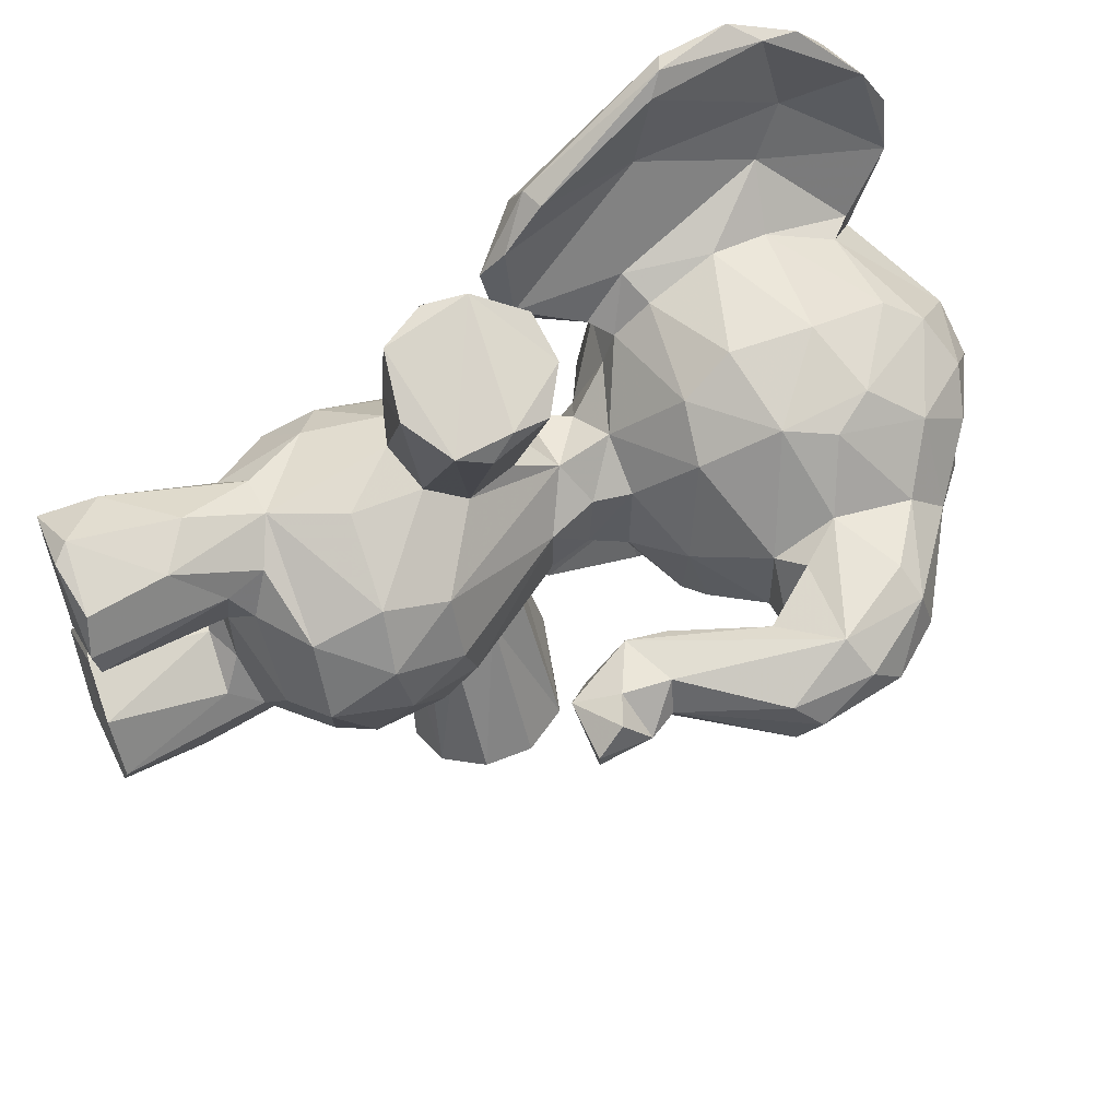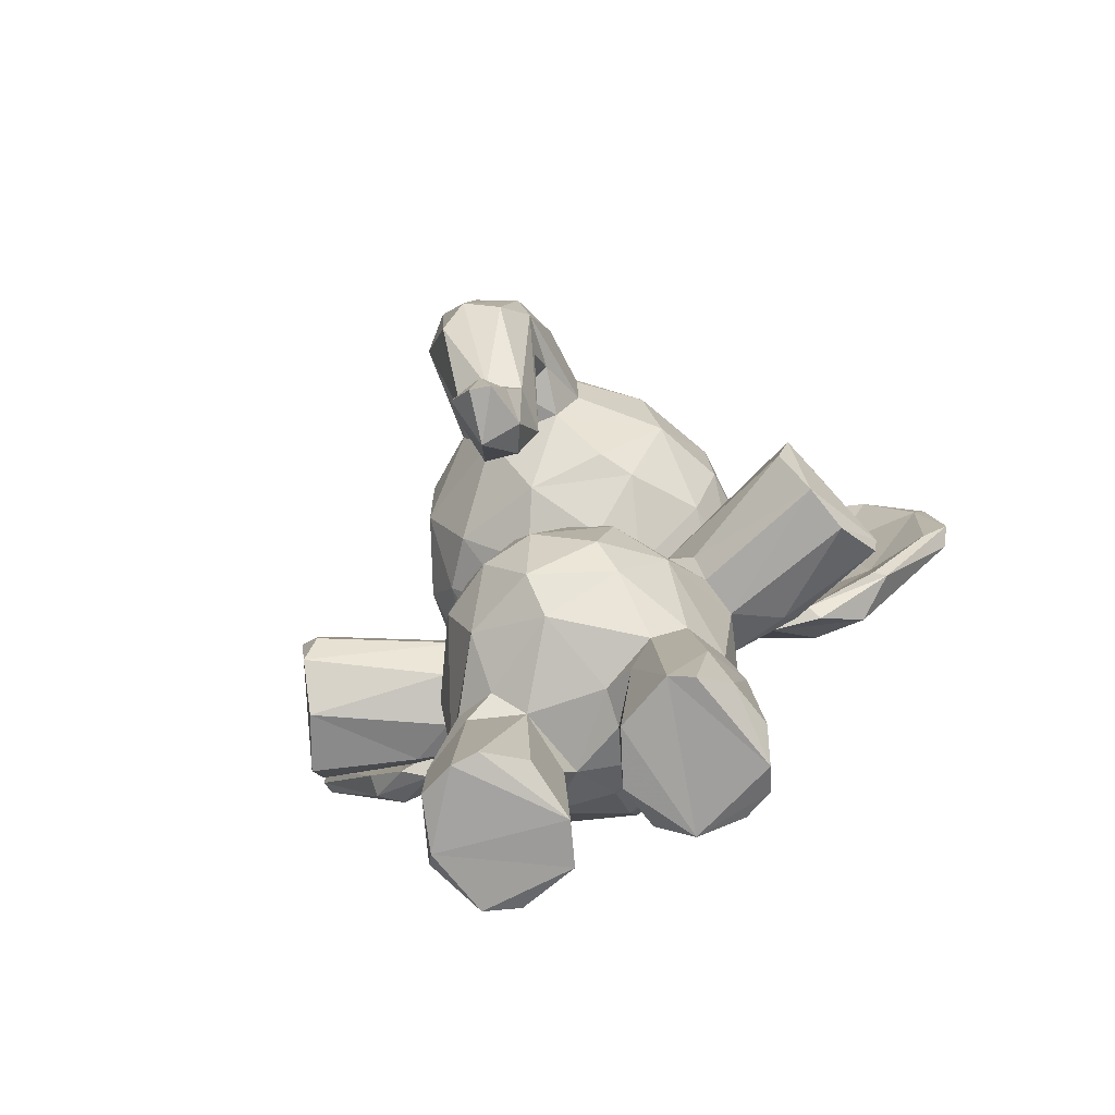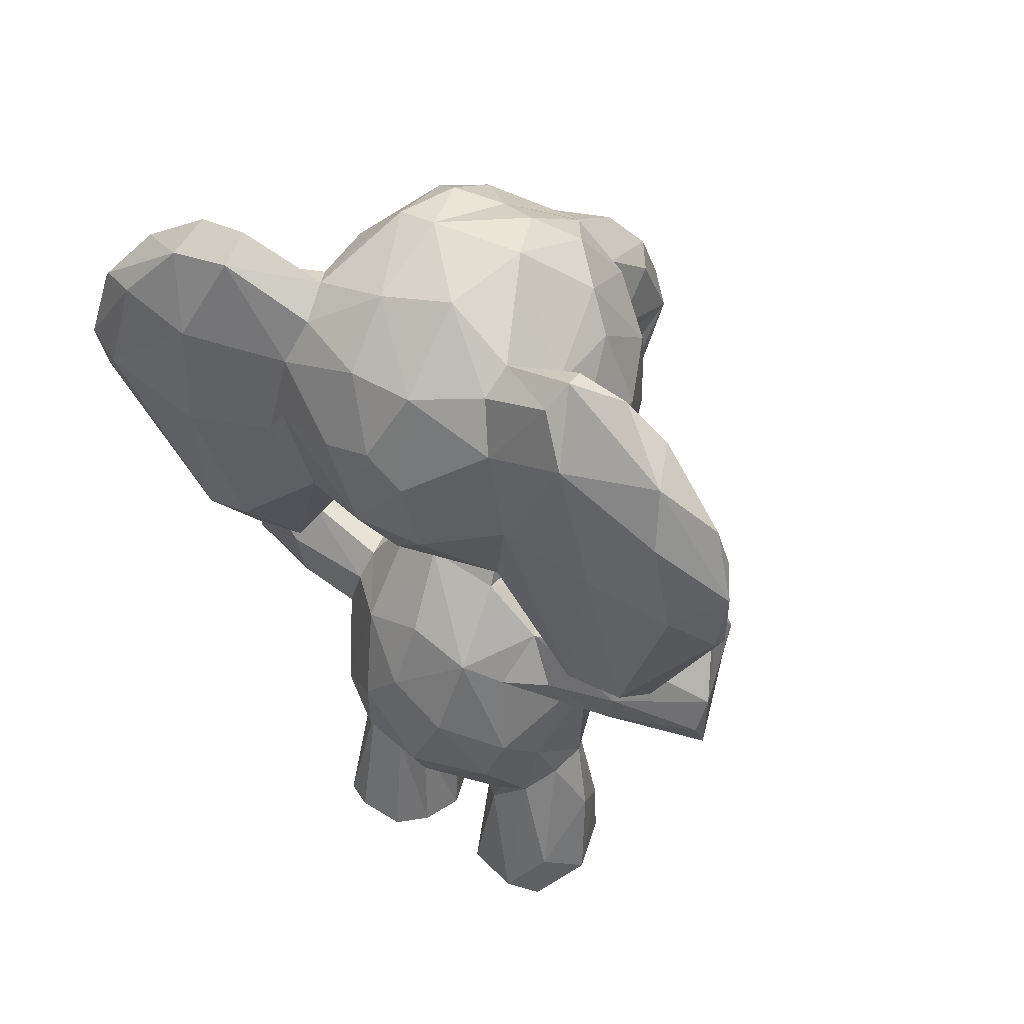
<metadata>
{"format":"obj","ext":"obj","renderer":"f3d","projection":"perspective","resolution":1024,"background":"white","views":[{"elev":56.3,"azim":66.4,"up":"+Z"},{"elev":-71.7,"azim":113.2,"up":"+Y"},{"elev":42.5,"azim":-55.9,"up":"+Y"}]}
</metadata>
<code>
v 0.2037 0.497 0.5433
v 0.08591 0.2532 0.5386
v 0.08088 0.4372 0.5112
v 0.1085 0.411 0.5508
v 0.37 0.3602 0.4583
v 0.3452 0.3576 0.5269
v 0.3808 0.2825 0.4884
v 0.3425 0.287 0.5478
v 0.3366 0.2133 0.5203
v 0.2532 0.2909 0.5967
v 0.2182 0.2143 0.596
v 0.2778 0.4978 0.4661
v 0.2498 0.02239 0.2718
v 0.1244 0.1735 0.4456
v 0.1715 0.152 0.4701
v 0.3342 0.1788 0.4364
v 0.1308 0.554 0.4356
v 0.4021 0.8919 0.4592
v 0.2735 0.9806 0.4429
v 0.2519 0.9938 0.4931
v 0.02943 0.8821 0.4831
v 0.003911 0.7717 0.4883
v 0.001651 0.8048 0.4447
v 0.02527 0.6785 0.495
v 0.09165 0.6239 0.5539
v 0.4031 0.6919 0.4826
v 0.3472 0.6225 0.451
v 0.2735 0.5903 0.4871
v 0.2803 0.1734 0.5206
v 0.1333 0.5841 0.4794
v 0.1216 0.5896 0.4178
v 0.1691 0.5688 0.505
v 0.2594 0.5519 0.4761
v 0.09185 0.5713 0.09619
v 0.06645 0.8227 0.03302
v 0.2526 0.3681 0.5947
v 0.2019 0.3507 0.6133
v 0.1419 0.4031 0.5964
v 0.1737 0.3593 0.6633
v 0.1794 0.4035 0.7836
v 0.1524 0.465 0.5676
v 0.1637 0.4837 0.6758
v 0.2062 0.4871 0.3162
v 0.2721 0.5889 0.3964
v 0.09372 0.3102 0.5626
v 0.1332 0.2812 0.5872
v 0.1582 0.3638 0.6028
v 0.5284 0.4395 0.4464
v 0.21 0.3531 0.7789
v 0.2767 0.3422 0.7489
v 0.07677 0.6967 0.03546
v 0.3294 0.3759 0.736
v 0.239 0.4716 0.56
v 0.1345 0.06834 0.5986
v 0.1414 0.1874 0.5636
v 0.1286 0.005689 0.5928
v 0.2481 0.34 0.1222
v 0.06895 0.5288 0.6694
v 0.1124 0.01399 0.5555
v 0.1446 0.1362 0.5114
v 0.1353 0.00764 0.4889
v 0.1869 0.1268 0.4782
v 0.05807 0.5537 0.2023
v 0.2536 0.1007 0.602
v 0.2622 0.1934 0.5672
v 0.2703 0.1516 0.5524
v 0.3178 0.4782 0.7335
v 0.2657 0.01405 0.5978
v 0.2852 0.006038 0.5575
v 0.2446 0.1543 0.4059
v 0.1323 0.1767 0.5281
v 0.2048 0.134 0.6168
v 0.2064 0.003642 0.6135
v 0.355 0.3794 0.4008
v 0.1706 0.2124 0.5905
v 0.1905 0.02029 0.6234
v 0.228 0.5269 0.5145
v 0.1461 0.5215 0.5085
v 0.2856 0.01234 0.5278
v 0.1446 0.6131 0.547
v 0.138 0.437 0.3117
v 0.1434 0.6261 0.5842
v 0.06188 0.8985 0.5617
v 0.2874 0.009252 0.3276
v 0.03923 0.739 0.6012
v 0.3493 0.8866 0.5533
v 0.1349 0.8861 0.6055
v 0.1242 0.8066 0.6397
v 0.2499 0.7994 0.6336
v 0.232 0.8926 0.6061
v 0.3234 0.8277 0.6001
v 0.3527 0.782 0.5855
v 0.1297 0.7434 0.6448
v 0.145 0.6648 0.6195
v 0.2591 0.6523 0.5972
v 0.0597 0.5448 0.7443
v 0.03878 0.8411 0.581
v 0.009405 0.7575 0.7283
v 0.07784 0.5531 0.7739
v 0.04575 0.7126 0.8659
v 0.01657 0.8872 0.6856
v 0.01507 0.8399 0.8041
v 0.03531 0.9038 0.7945
v 0.07566 0.961 0.7278
v 0.07527 0.9313 0.7774
v 0.09799 0.9268 0.3159
v 0.06202 0.9669 0.6664
v 0.0613 0.8978 0.3233
v 0.1089 0.9122 0.6037
v 0.08544 0.9639 0.6639
v 0.06876 0.8181 0.6936
v 0.1268 0.6023 0.5989
v 0.1131 0.6472 0.6407
v 0.06441 0.6805 0.7468
v 0.1197 0.5236 0.6472
v 0.05295 0.8488 0.7492
v 0.4063 0.8617 0.3872
v 0.05801 0.8586 0.8525
v 0.06571 0.8162 0.8631
v 0.1082 0.52 0.725
v 0.07793 0.6903 0.8449
v 0.06443 0.7048 0.8674
v 0.1024 0.562 0.7722
v 0.1044 0.5095 0.6313
v 0.09694 0.4966 0.692
v 0.4067 0.8467 0.5044
v 0.5185 0.4688 0.4745
v 0.4046 0.7563 0.5207
v 0.4785 0.7952 0.5108
v 0.5336 0.7058 0.5081
v 0.566 0.6344 0.4712
v 0.49 0.5353 0.4776
v 0.4849 0.4831 0.4771
v 0.4273 0.5123 0.4741
v 0.4361 0.7116 0.503
v 0.4328 0.5563 0.4719
v 0.4648 0.437 0.4588
v 0.3147 0.6444 0.5572
v 0.3332 0.7265 0.5975
v 0.1977 0.371 0.09765
v 0.1939 0.9918 0.5179
v 0.2728 0.1689 0.3441
v 0.289 0.9607 0.5353
v 0.249 0.9349 0.578
v 0.5121 0.8222 0.4364
v 0.5097 0.8073 0.4871
v 0.5653 0.7245 0.476
v 0.5052 0.5314 0.4383
v 0.5795 0.664 0.4402
v 0.5231 0.5006 0.4376
v 0.446 0.6888 0.4267
v 0.4806 0.6513 0.4899
v 0.4324 0.4673 0.4294
v 0.2517 0.02555 0.4866
v 0.2622 0.1001 0.2893
v 0.3016 0.4952 0.1492
v 0.203 0.3889 0.0923
v 0.4862 0.8249 0.3954
v 0.1922 0.4705 0.09869
v 0.07896 0.9639 0.1662
v 0.1143 0.0185 0.3135
v 0.5015 0.4906 0.4137
v 0.01681 0.7191 0.1698
v 0.04406 0.7861 0.879
v 0.1404 0.01999 0.4018
v 0.2664 0.4118 0.5711
v 0.2616 0.4334 0.3142
v 0.2174 0.5881 0.5227
v 0.0672 0.6804 0.1558
v 0.1859 0.005544 0.4722
v 0.2519 0.1515 0.4923
v 0.2163 0.5088 0.659
v 0.2238 0.4901 0.591
v 0.2218 0.5004 0.7736
v 0.2731 0.5069 0.7533
v 0.3361 0.4118 0.7199
v 0.1905 0.4486 0.7915
v 0.3279 0.4367 0.745
v 0.05874 0.2509 0.4456
v 0.08099 0.2112 0.4463
v 0.07934 0.2476 0.3621
v 0.05851 0.3339 0.3773
v 0.05157 0.3874 0.4277
v 0.07699 0.4687 0.4428
v 0.08715 0.443 0.367
v 0.3883 0.2957 0.4308
v 0.3626 0.2624 0.3648
v 0.3023 0.2998 0.3071
v 0.3354 0.2245 0.3527
v 0.2559 0.2032 0.3083
v 0.3473 0.3437 0.3509
v 0.3738 0.2129 0.4412
v 0.269 0.5009 0.3981
v 0.3198 0.9597 0.3886
v 0.1823 0.9959 0.4115
v 0.2532 0.9933 0.3888
v 0.09048 0.9502 0.4058
v 0.006054 0.7884 0.384
v 0.05591 0.6231 0.4384
v 0.3109 0.6361 0.3345
v 0.1648 0.562 0.3815
v 0.2585 0.5483 0.4056
v 0.2437 0.3619 0.2824
v 0.1539 0.2921 0.2855
v 0.2035 0.2215 0.2854
v 0.1463 0.3775 0.2882
v 0.1467 0.4383 0.2018
v 0.09992 0.2917 0.316
v 0.05779 0.8373 0.02054
v 0.266 0.3852 0.2861
v 0.1669 0.3645 0.2191
v 0.299 0.3513 0.1371
v 0.1993 0.3514 0.2707
v 0.01038 0.8518 0.1801
v 0.1537 0.3849 0.208
v 0.4042 0.8885 0.4187
v 0.2711 0.3957 0.3138
v 0.142 0.1862 0.3189
v 0.1311 0.01634 0.2804
v 0.1407 0.1468 0.3608
v 0.1187 0.007715 0.3657
v 0.03983 0.8477 0.3045
v 0.2627 0.134 0.371
v 0.276 0.00678 0.3019
v 0.2572 0.006904 0.3887
v 0.1944 0.02844 0.2585
v 0.1616 0.004892 0.2701
v 0.2387 0.4723 0.3328
v 0.1874 0.5101 0.3503
v 0.1554 0.4708 0.3219
v 0.09791 0.6207 0.3258
v 0.0646 0.6503 0.3107
v 0.03378 0.7711 0.2993
v 0.1421 0.6276 0.2946
v 0.196 0.9277 0.2967
v 0.1352 0.8478 0.2593
v 0.2567 0.7954 0.2507
v 0.3505 0.8011 0.2983
v 0.1333 0.7365 0.24
v 0.2449 0.7263 0.2472
v 0.2355 0.6532 0.2793
v 0.3288 0.7178 0.2849
v 0.3463 0.6488 0.3604
v 0.03931 0.7365 0.2736
v 0.06288 0.5383 0.1413
v 0.01624 0.7546 0.05526
v 0.04638 0.7144 0.01583
v 0.01925 0.871 0.09193
v 0.09886 0.9269 0.2659
v 0.1238 0.9194 0.3011
v 0.07998 0.9682 0.2243
v 0.0715 0.9163 0.08837
v 0.04263 0.9466 0.2264
v 0.1703 0.4908 0.2132
v 0.03636 0.9395 0.157
v 0.147 0.4248 0.686
v 0.09374 0.8733 0.2401
v 0.08731 0.7402 0.2075
v 0.05419 0.8543 0.1458
v 0.1425 0.6589 0.2661
v 0.1245 0.6129 0.2659
v 0.1219 0.5527 0.2591
v 0.1142 0.5105 0.1953
v 0.06159 0.7416 0.00356
v 0.06352 0.6888 0.1135
v 0.1066 0.5028 0.245
v 0.1002 0.498 0.1861
v 0.4071 0.7903 0.3643
v 0.5387 0.7585 0.3879
v 0.4829 0.7779 0.3684
v 0.5299 0.6897 0.3751
v 0.4017 0.7323 0.3655
v 0.4854 0.5351 0.4026
v 0.4675 0.4515 0.4116
v 0.4925 0.6458 0.3848
v 0.4603 0.7004 0.3831
v 0.4749 0.6527 0.4047
v 0.1539 0.1496 0.391
v 0.4311 0.5301 0.4049
v 0.1466 0.614 0.3336
v 0.1859 0.9896 0.3642
v 0.2818 0.9647 0.3479
v 0.559 0.7627 0.436
v 0.5615 0.6452 0.3992
v 0.4016 0.6932 0.395
v 0.2445 0.7077 0.6319
v 0.03805 0.8655 0.04607
v 0.03261 0.7698 0.01252
v 0.0936 0.925 0.568
v 0.2225 0.5094 0.2218
v 0.2177 0.5833 0.3644
v 0.2063 0.1377 0.4085
v 0.1941 0.01062 0.4128
v 0.2559 0.5103 0.1244
v 0.3366 0.3907 0.1561
v 0.3301 0.4475 0.1425
v 0.02959 0.885 0.4085
v 0.1102 0.963 0.4857
v 0.201 0.1424 0.2683
v 0.2814 0.8946 0.2909
v 0.1038 0.5671 0.1098
v 0.02163 0.6769 0.409
v 0.3517 0.9023 0.3445
v 0.0399 0.9395 0.6524
v 0.335 0.9461 0.5027
v 0.07184 0.6382 0.5689
v 0.0168 0.7433 0.8242
v 0.05379 0.3411 0.4912
v 0.5225 0.4425 0.4226
f 225 292 293
f 279 136 277
f 277 275 279
f 121 116 119
f 201 230 185
f 89 88 93
f 170 69 73
f 82 168 95
f 111 114 113
f 235 250 281
f 81 230 254
f 177 178 175
f 59 60 61
f 19 194 196
f 60 62 61
f 28 33 202
f 233 198 222
f 216 194 18
f 197 21 298
f 70 16 171
f 142 16 70
f 139 89 286
f 120 115 114
f 145 283 269
f 291 234 241
f 155 205 190
f 157 296 212
f 57 213 211
f 62 15 171
f 40 256 39
f 55 59 54
f 263 169 262
f 17 3 78
f 157 159 296
f 176 52 166
f 113 114 115
f 64 68 66
f 47 4 45
f 298 195 197
f 289 298 83
f 261 262 169
f 185 81 206
f 18 126 146
f 34 301 263
f 120 114 123
f 262 234 266
f 131 132 148
f 112 115 124
f 267 34 263
f 170 79 69
f 86 144 91
f 290 294 254
f 207 140 215
f 294 159 254
f 57 211 140
f 307 96 100
f 290 156 294
f 106 250 249
f 245 247 34
f 297 222 198
f 175 174 177
f 109 289 110
f 96 99 100
f 243 242 285
f 180 71 2
f 246 245 163
f 7 6 8
f 186 7 192
f 6 36 8
f 11 8 10
f 90 89 91
f 19 305 18
f 195 141 20
f 302 199 24
f 30 80 25
f 17 30 31
f 32 17 78
f 202 33 12
f 11 46 75
f 107 289 304
f 38 47 39
f 90 88 89
f 256 42 41
f 27 28 44
f 177 40 49
f 256 40 177
f 83 304 289
f 247 264 34
f 2 55 46
f 155 84 224
f 39 50 49
f 52 49 50
f 50 39 37
f 71 60 55
f 42 174 172
f 54 59 56
f 55 60 59
f 60 71 15
f 59 61 56
f 65 9 11
f 46 55 75
f 65 29 9
f 29 65 66
f 171 29 66
f 171 66 79
f 79 154 171
f 85 98 101
f 73 69 68
f 5 12 6
f 200 243 27
f 292 70 15
f 2 71 55
f 14 71 180
f 64 65 11
f 12 74 193
f 54 56 76
f 76 56 73
f 77 1 53
f 41 1 78
f 30 17 32
f 22 24 85
f 24 306 85
f 80 82 25
f 225 84 223
f 109 87 289
f 90 91 144
f 113 82 94
f 307 164 102
f 102 164 103
f 299 205 155
f 256 177 42
f 104 110 107
f 3 17 184
f 139 128 92
f 260 241 234
f 142 84 155
f 115 112 113
f 114 111 116
f 232 302 233
f 82 112 25
f 114 116 121
f 120 125 115
f 308 179 2
f 99 120 123
f 65 64 66
f 72 76 64
f 129 126 128
f 32 168 80
f 240 242 241
f 213 203 188
f 150 132 133
f 132 130 134
f 306 25 124
f 133 132 134
f 153 137 134
f 137 133 134
f 169 263 265
f 136 134 152
f 92 128 126
f 150 148 132
f 131 149 147
f 85 97 22
f 151 135 26
f 135 151 152
f 136 279 134
f 93 286 89
f 48 127 137
f 14 180 218
f 215 140 211
f 150 127 48
f 293 221 225
f 309 162 150
f 21 97 83
f 99 123 122
f 122 164 100
f 307 100 164
f 12 33 77
f 168 77 33
f 33 28 168
f 77 168 32
f 32 80 30
f 15 62 60
f 154 170 62
f 284 148 273
f 125 96 58
f 173 1 41
f 196 195 19
f 1 173 53
f 42 177 174
f 72 64 11
f 76 72 54
f 291 202 229
f 36 52 50
f 151 285 276
f 166 53 67
f 176 67 178
f 176 178 52
f 158 117 216
f 181 180 179
f 182 308 183
f 184 185 183
f 208 182 185
f 193 74 191
f 212 210 203
f 16 189 192
f 192 189 187
f 15 14 278
f 198 302 22
f 274 162 309
f 36 166 52
f 202 44 28
f 40 39 49
f 248 214 255
f 205 204 213
f 4 47 38
f 211 206 215
f 63 266 232
f 206 207 215
f 207 81 254
f 140 159 157
f 204 208 206
f 213 206 211
f 125 120 99
f 203 213 212
f 203 210 217
f 212 295 210
f 85 306 58
f 193 191 217
f 161 218 219
f 208 204 218
f 219 227 221
f 175 172 174
f 207 159 140
f 190 142 155
f 224 13 155
f 61 73 56
f 48 309 150
f 218 220 278
f 13 226 299
f 227 13 224
f 226 227 219
f 16 142 189
f 43 230 229
f 95 286 94
f 199 232 231
f 199 302 232
f 86 305 143
f 108 197 106
f 234 280 231
f 235 282 300
f 300 303 238
f 238 237 300
f 239 237 240
f 241 260 240
f 199 31 30
f 243 200 242
f 235 237 236
f 63 245 266
f 244 222 214
f 222 108 253
f 248 255 287
f 249 160 251
f 106 253 108
f 252 287 255
f 236 257 250
f 27 285 26
f 257 259 249
f 161 221 218
f 249 259 160
f 301 51 265
f 265 51 35
f 264 35 51
f 169 265 259
f 121 122 123
f 234 231 266
f 232 266 231
f 263 266 267
f 267 245 34
f 270 268 117
f 284 271 269
f 117 158 270
f 270 158 269
f 271 284 273
f 279 271 273
f 274 273 162
f 273 274 279
f 271 272 268
f 8 11 9
f 271 275 276
f 275 271 279
f 277 276 275
f 153 279 274
f 272 242 238
f 303 216 117
f 31 231 280
f 282 281 196
f 282 235 281
f 149 148 284
f 150 162 148
f 162 273 148
f 152 151 277
f 151 276 277
f 137 153 274
f 274 309 137
f 43 229 228
f 156 228 167
f 92 86 91
f 80 168 82
f 210 295 167
f 265 263 301
f 102 103 101
f 228 229 202
f 202 291 44
f 201 291 229
f 182 179 308
f 201 280 291
f 201 31 280
f 292 225 223
f 223 70 292
f 84 227 224
f 84 225 221
f 76 68 64
f 156 290 43
f 293 292 278
f 138 26 139
f 294 156 296
f 210 167 217
f 108 297 197
f 218 278 14
f 45 308 2
f 278 220 165
f 84 221 227
f 145 216 18
f 22 302 24
f 155 13 299
f 62 170 61
f 15 70 171
f 7 5 6
f 237 239 236
f 283 149 269
f 9 7 8
f 278 165 293
f 243 285 27
f 296 167 295
f 110 289 107
f 101 97 85
f 81 207 206
f 223 142 70
f 103 118 105
f 146 126 129
f 261 258 260
f 20 305 19
f 124 58 306
f 277 136 152
f 96 307 98
f 221 165 220
f 2 179 180
f 264 51 34
f 130 147 146
f 246 248 288
f 110 116 111
f 258 261 169
f 257 258 259
f 298 141 195
f 293 165 221
f 230 81 185
f 143 144 86
f 177 52 178
f 309 48 137
f 133 137 127
f 87 90 144
f 288 247 246
f 5 74 12
f 18 194 19
f 121 119 122
f 130 131 147
f 214 222 253
f 163 63 232
f 109 111 88
f 209 287 252
f 198 233 302
f 238 242 237
f 239 260 258
f 159 294 296
f 37 36 50
f 110 111 109
f 283 146 147
f 6 166 36
f 252 255 160
f 152 134 130
f 98 102 101
f 288 287 209
f 101 304 97
f 282 196 194
f 172 175 67
f 249 251 106
f 78 3 41
f 52 177 49
f 170 154 79
f 116 110 105
f 212 296 295
f 160 259 252
f 54 75 55
f 269 149 284
f 133 127 150
f 126 86 92
f 107 103 104
f 208 185 206
f 138 95 168
f 13 227 226
f 193 228 202
f 112 124 25
f 69 66 68
f 117 268 238
f 242 200 241
f 253 255 214
f 36 37 10
f 193 217 228
f 219 299 226
f 10 37 11
f 107 304 101
f 138 27 26
f 77 78 1
f 190 205 188
f 212 57 157
f 105 119 116
f 248 246 214
f 103 105 104
f 213 57 212
f 219 218 205
f 201 17 31
f 21 83 298
f 106 281 250
f 220 218 221
f 208 181 182
f 233 244 232
f 144 141 87
f 163 214 246
f 16 192 9
f 169 259 258
f 166 67 176
f 204 206 213
f 306 24 199
f 164 122 119
f 29 171 16
f 3 45 4
f 185 182 183
f 22 21 23
f 78 77 32
f 130 129 128
f 283 147 149
f 47 46 37
f 47 37 39
f 36 10 8
f 123 114 121
f 214 163 244
f 257 236 239
f 183 3 184
f 45 3 308
f 141 143 20
f 129 130 146
f 245 267 266
f 119 118 164
f 299 219 205
f 197 297 21
f 272 285 242
f 17 201 185
f 183 308 3
f 236 250 235
f 186 187 191
f 250 257 249
f 230 201 229
f 131 130 132
f 139 91 89
f 31 199 231
f 3 4 41
f 268 272 238
f 289 141 298
f 172 41 42
f 118 119 105
f 128 135 130
f 166 6 77
f 96 98 58
f 254 43 290
f 253 251 160
f 113 93 111
f 92 91 139
f 292 15 278
f 199 30 25
f 4 38 41
f 113 94 93
f 257 239 258
f 128 139 26
f 271 270 269
f 187 189 188
f 271 276 272
f 254 230 43
f 288 209 264
f 71 14 15
f 184 17 185
f 107 101 103
f 156 167 296
f 93 88 111
f 140 157 57
f 142 190 189
f 300 282 303
f 297 198 23
f 82 113 112
f 41 172 173
f 256 41 38
f 45 2 46
f 291 280 234
f 43 228 156
f 146 145 18
f 20 143 305
f 265 35 259
f 205 218 204
f 260 234 261
f 303 282 194
f 248 287 288
f 263 262 266
f 143 141 144
f 128 26 135
f 95 138 139
f 303 117 238
f 5 186 74
f 74 186 191
f 82 95 94
f 200 27 44
f 22 23 198
f 87 88 90
f 98 307 102
f 37 46 11
f 160 255 253
f 272 276 285
f 11 75 72
f 191 188 217
f 173 67 53
f 209 35 264
f 35 209 252
f 195 281 197
f 202 12 193
f 195 20 19
f 244 233 222
f 179 182 181
f 306 199 25
f 207 254 159
f 104 105 110
f 66 69 79
f 38 39 256
f 253 106 251
f 63 163 245
f 5 7 186
f 195 196 281
f 188 189 190
f 134 279 153
f 188 205 213
f 303 194 216
f 45 46 47
f 259 35 252
f 149 131 148
f 151 26 285
f 67 173 172
f 221 161 219
f 187 186 192
f 218 181 208
f 75 54 72
f 21 22 97
f 85 58 98
f 135 152 130
f 286 95 139
f 118 103 164
f 145 269 158
f 239 240 260
f 188 191 187
f 77 6 12
f 125 124 115
f 76 73 68
f 217 188 203
f 58 124 125
f 291 200 44
f 234 262 261
f 27 138 28
f 197 281 106
f 138 168 28
f 271 268 270
f 18 305 86
f 53 166 77
f 16 9 29
f 247 245 246
f 100 99 122
f 67 175 178
f 167 228 217
f 232 244 163
f 158 216 145
f 218 180 181
f 288 264 247
f 237 235 300
f 283 145 146
f 125 99 96
f 304 83 97
f 286 93 94
f 297 23 21
f 86 126 18
f 237 242 240
f 142 223 84
f 154 62 171
f 34 51 301
f 109 88 87
f 61 170 73
f 108 222 297
f 200 291 241
f 141 289 87
f 7 9 192

</code>
